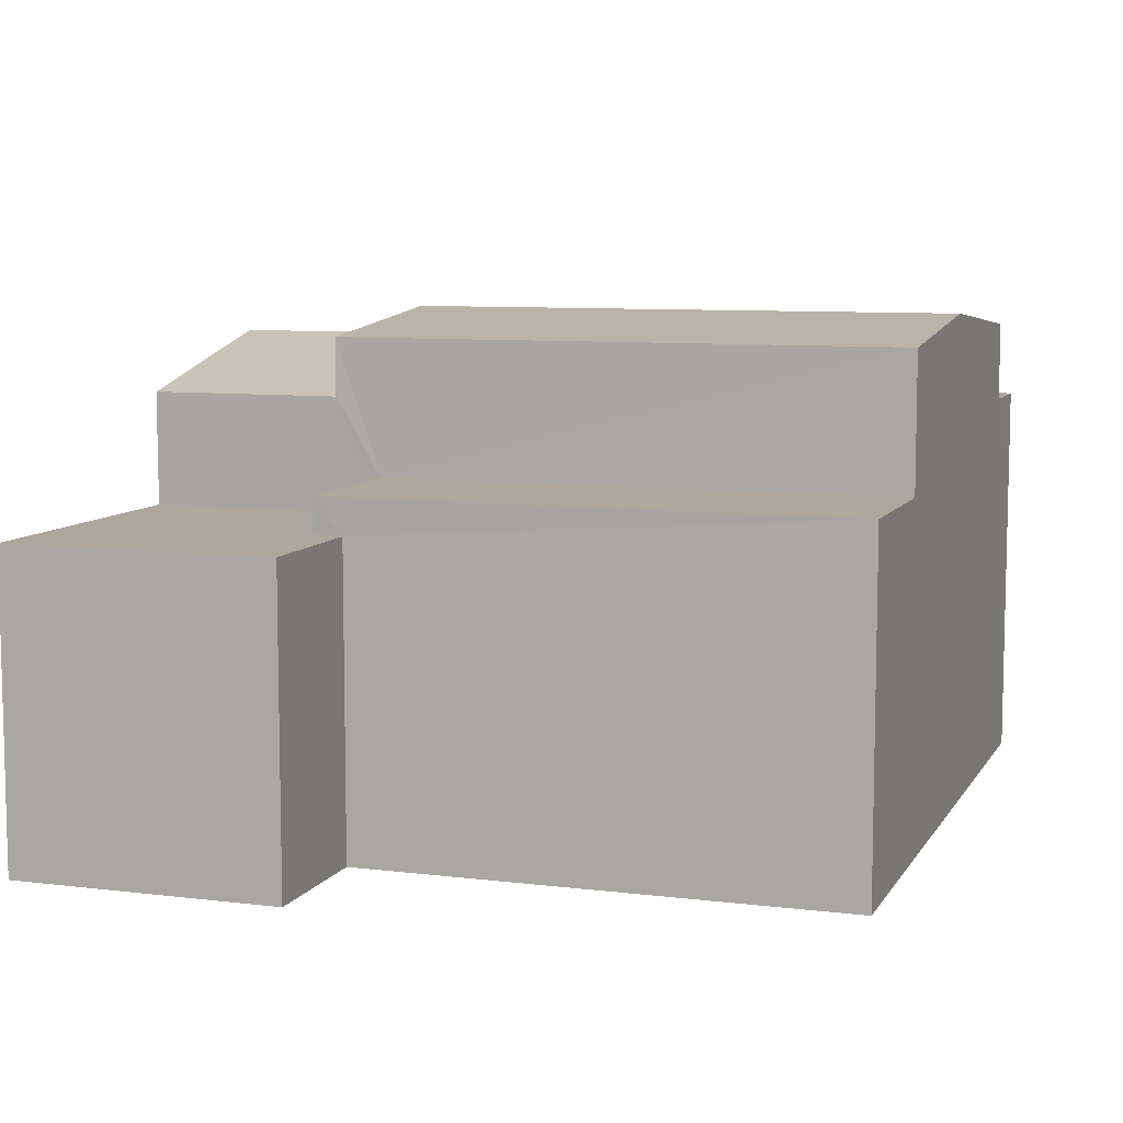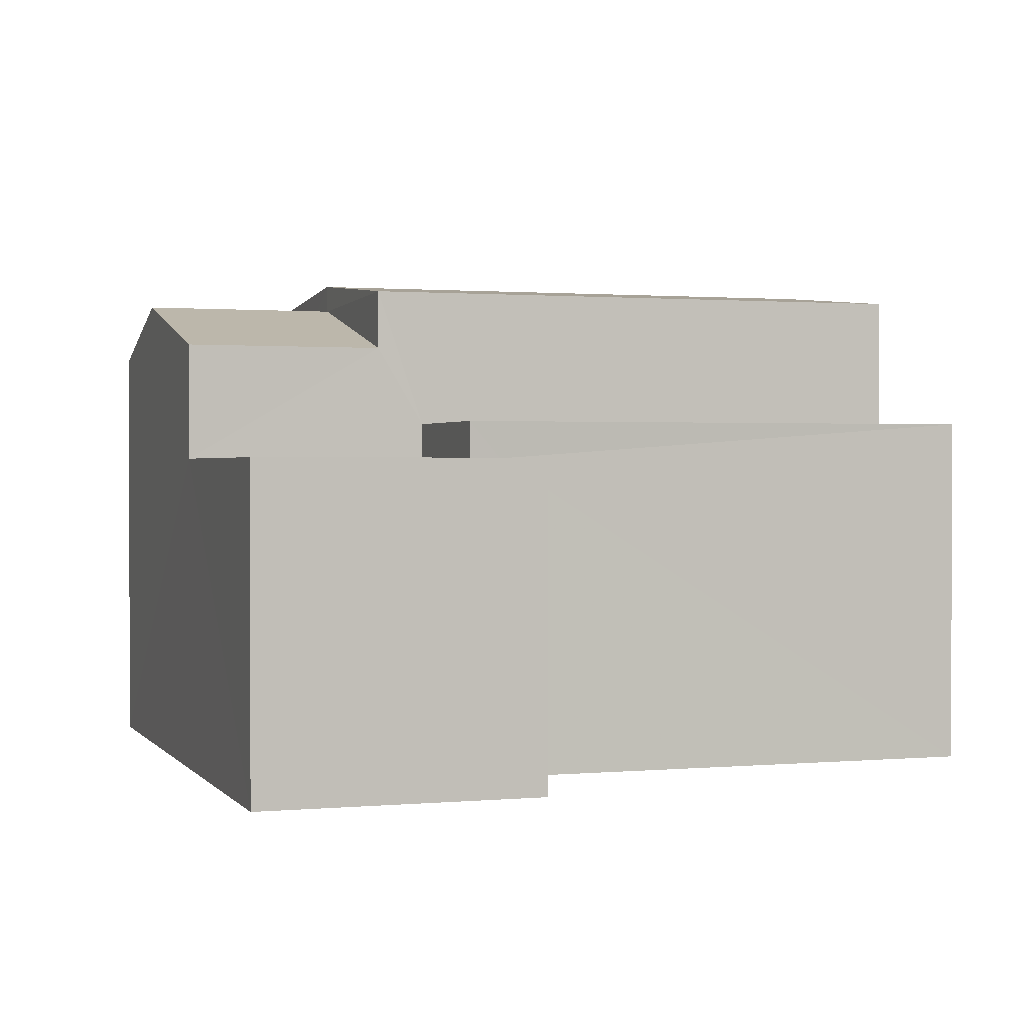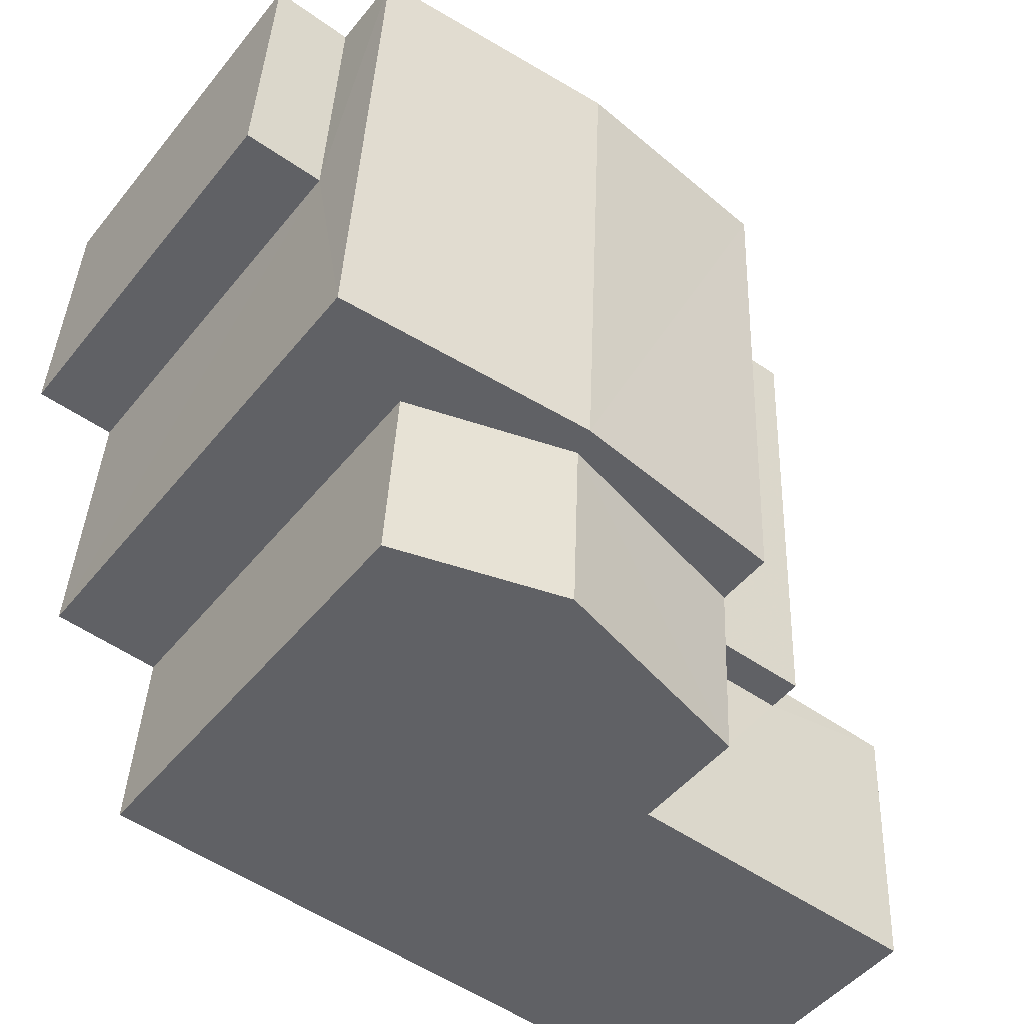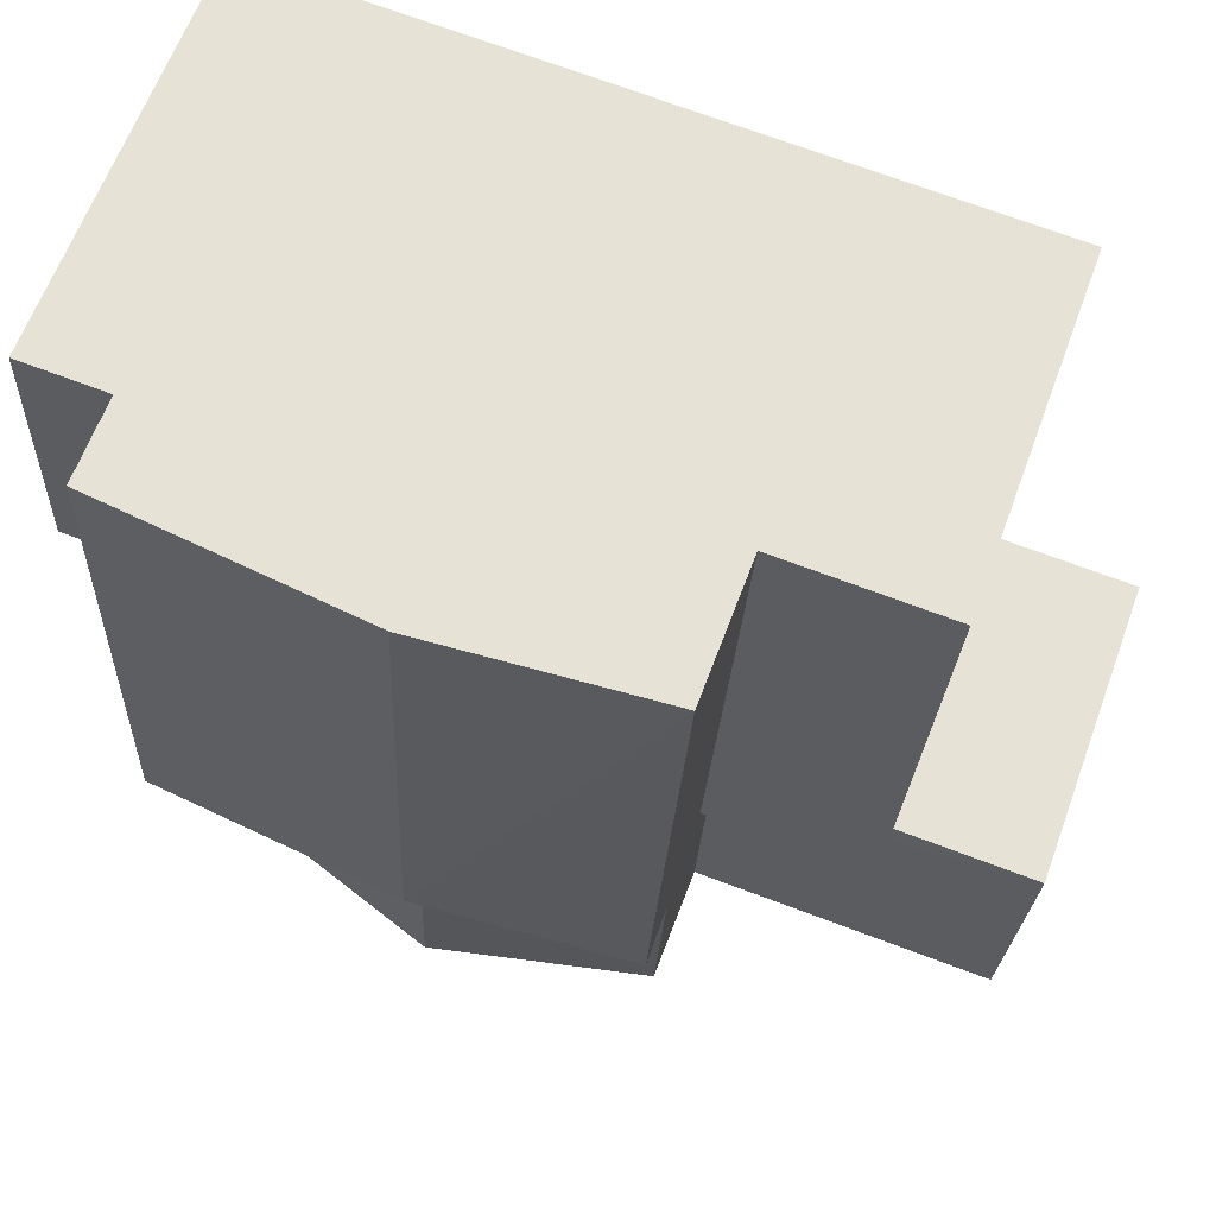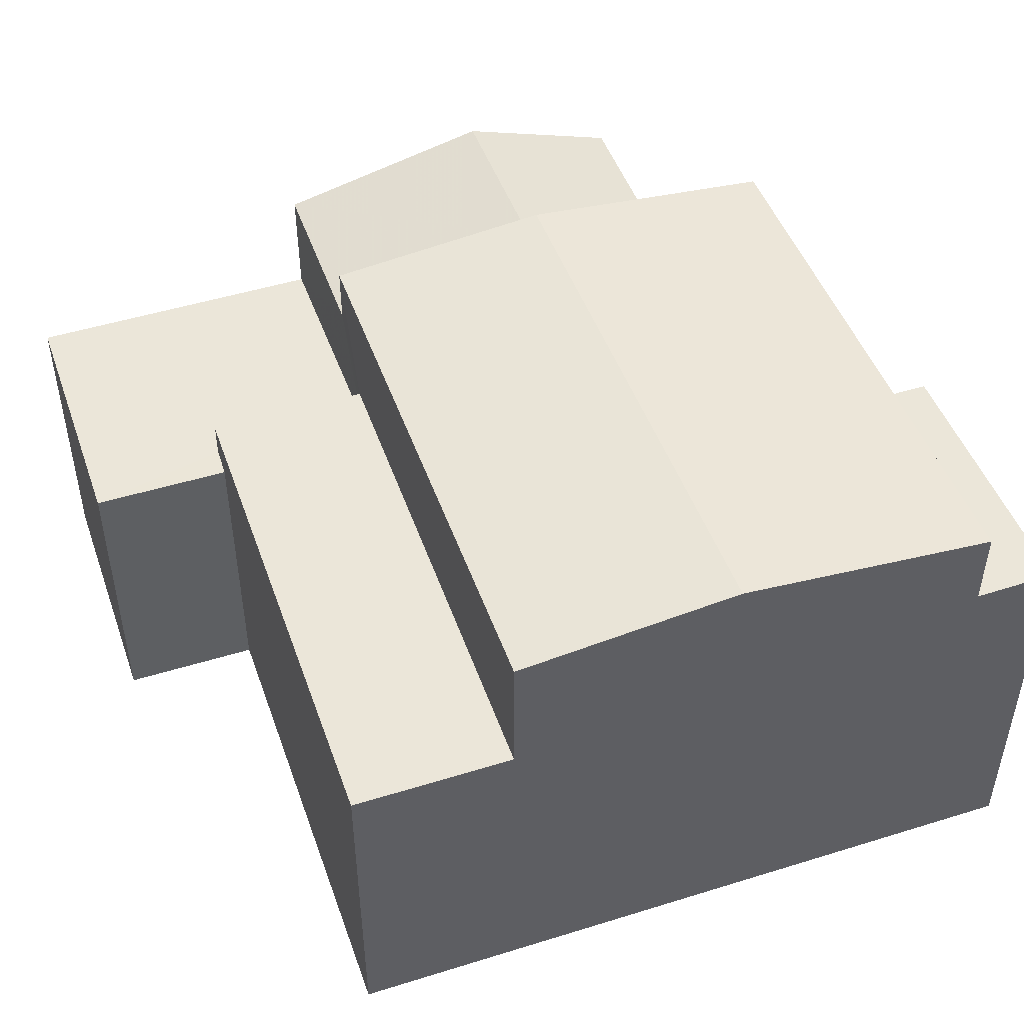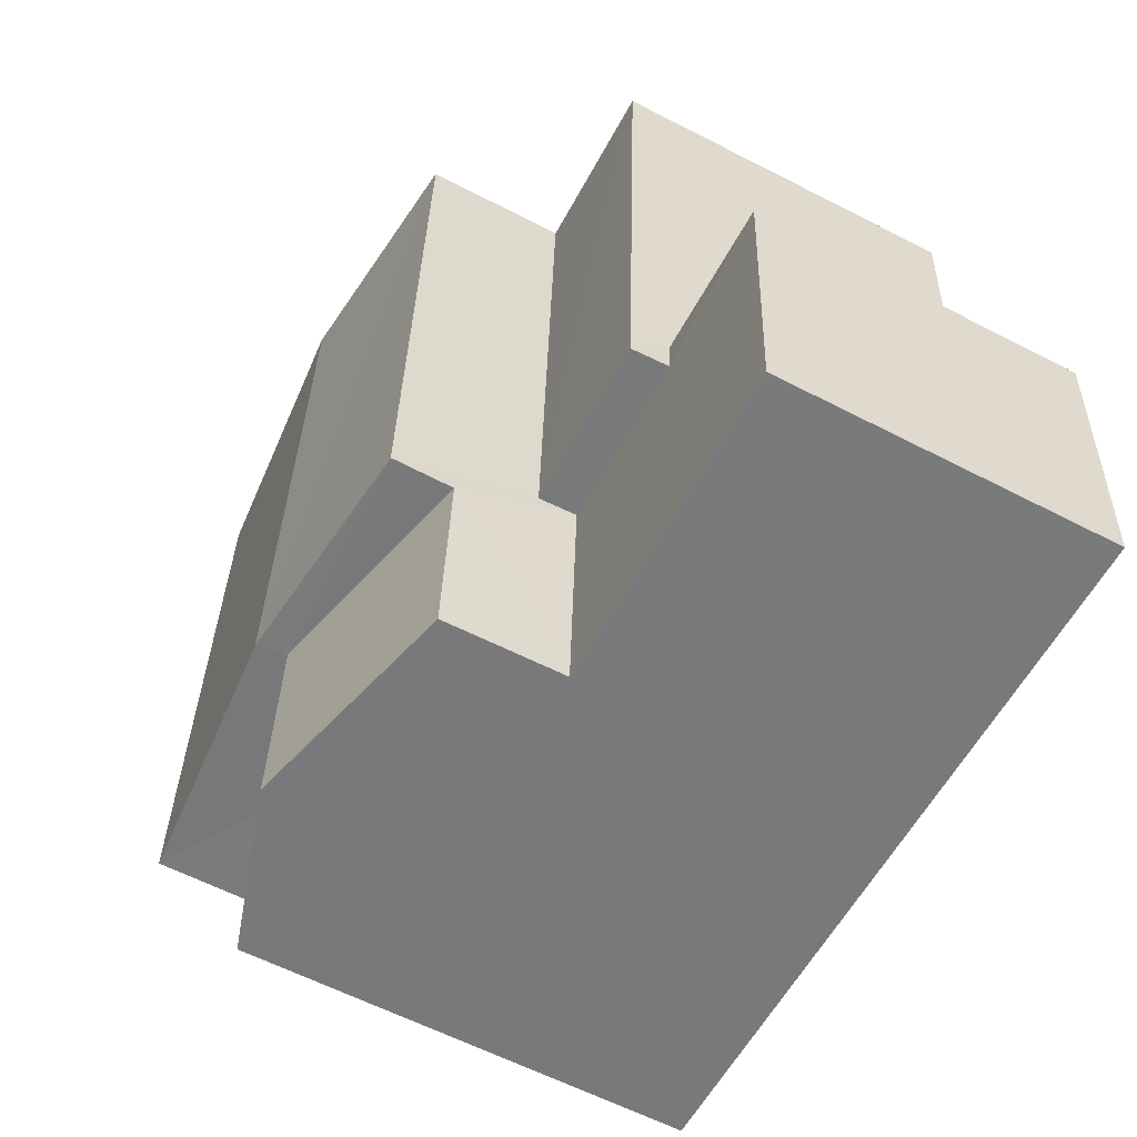
<metadata>
{"format":"obj","ext":"obj","renderer":"f3d","projection":"perspective","resolution":1024,"background":"white","views":[{"elev":8.2,"azim":105.9,"up":"+Z"},{"elev":1.1,"azim":68.7,"up":"+Z"},{"elev":-48.1,"azim":-36.9,"up":"+Y"},{"elev":63.6,"azim":20.3,"up":"+Y"},{"elev":47.8,"azim":157.9,"up":"+Z"},{"elev":-60.4,"azim":62.1,"up":"+Y"}]}
</metadata>
<code>
v -3.72e+05 -1.055e+05 25.21
v -3.72e+05 -1.056e+05 25.21
v -3.72e+05 -1.055e+05 25.21
v -3.72e+05 -1.056e+05 25.21
v -3.72e+05 -1.055e+05 25.21
v -3.72e+05 -1.055e+05 25.21
v -3.72e+05 -1.055e+05 25.21
v -3.72e+05 -1.055e+05 25.21
v -3.72e+05 -1.055e+05 25.21
v -3.72e+05 -1.055e+05 25.21
v -3.72e+05 -1.056e+05 32.4
v -3.72e+05 -1.056e+05 32.4
v -3.72e+05 -1.056e+05 31.62
v -3.72e+05 -1.056e+05 31.62
v -3.72e+05 -1.056e+05 32.83
v -3.72e+05 -1.055e+05 32.5
v -3.72e+05 -1.055e+05 32.83
v -3.72e+05 -1.056e+05 32.5
v -3.72e+05 -1.055e+05 29.9
v -3.72e+05 -1.055e+05 29.9
v -3.72e+05 -1.055e+05 29.9
v -3.72e+05 -1.056e+05 29.9
v -3.72e+05 -1.056e+05 29.9
v -3.72e+05 -1.055e+05 29.9
v -3.72e+05 -1.055e+05 31.27
v -3.72e+05 -1.055e+05 31.27
v -3.72e+05 -1.055e+05 31.27
v -3.72e+05 -1.055e+05 31.27
v -3.72e+05 -1.055e+05 30.44
v -3.72e+05 -1.055e+05 30.44
v -3.72e+05 -1.055e+05 30.44
v -3.72e+05 -1.055e+05 30.44
v -3.72e+05 -1.055e+05 32.5
v -3.72e+05 -1.055e+05 32.5
v -3.72e+05 -1.056e+05 31.62
v -3.72e+05 -1.055e+05 31.62
f 1 2 3
f 2 4 3
f 5 3 6
f 7 5 6
f 7 6 8
f 6 9 10
f 3 4 9
f 3 9 6
f 11 12 13
f 14 11 13
f 15 16 17
f 15 18 16
f 19 20 21
f 19 21 22
f 21 23 22
f 21 24 23
f 25 26 27
f 28 25 27
f 29 30 31
f 32 29 31
f 17 33 15
f 17 34 33
f 11 35 12
f 11 36 35
f 6 10 28
f 10 33 28
f 28 34 25
f 28 33 34
f 3 5 20
f 5 31 20
f 20 30 21
f 20 31 30
f 24 30 29
f 24 21 30
f 22 2 1
f 19 22 1
f 32 16 29
f 16 18 29
f 29 14 24
f 24 14 23
f 23 14 13
f 29 18 14
f 12 35 23
f 13 12 23
f 35 4 23
f 23 4 2
f 23 2 22
f 3 19 1
f 3 20 19
f 34 17 25
f 17 16 32
f 26 25 7
f 7 32 5
f 5 32 31
f 25 17 32
f 7 25 32
f 9 4 35
f 36 9 35
f 6 27 8
f 6 28 27
f 36 10 9
f 33 10 36
f 33 36 15
f 11 14 18
f 11 18 15
f 36 11 15
f 26 7 8
f 27 26 8

</code>
